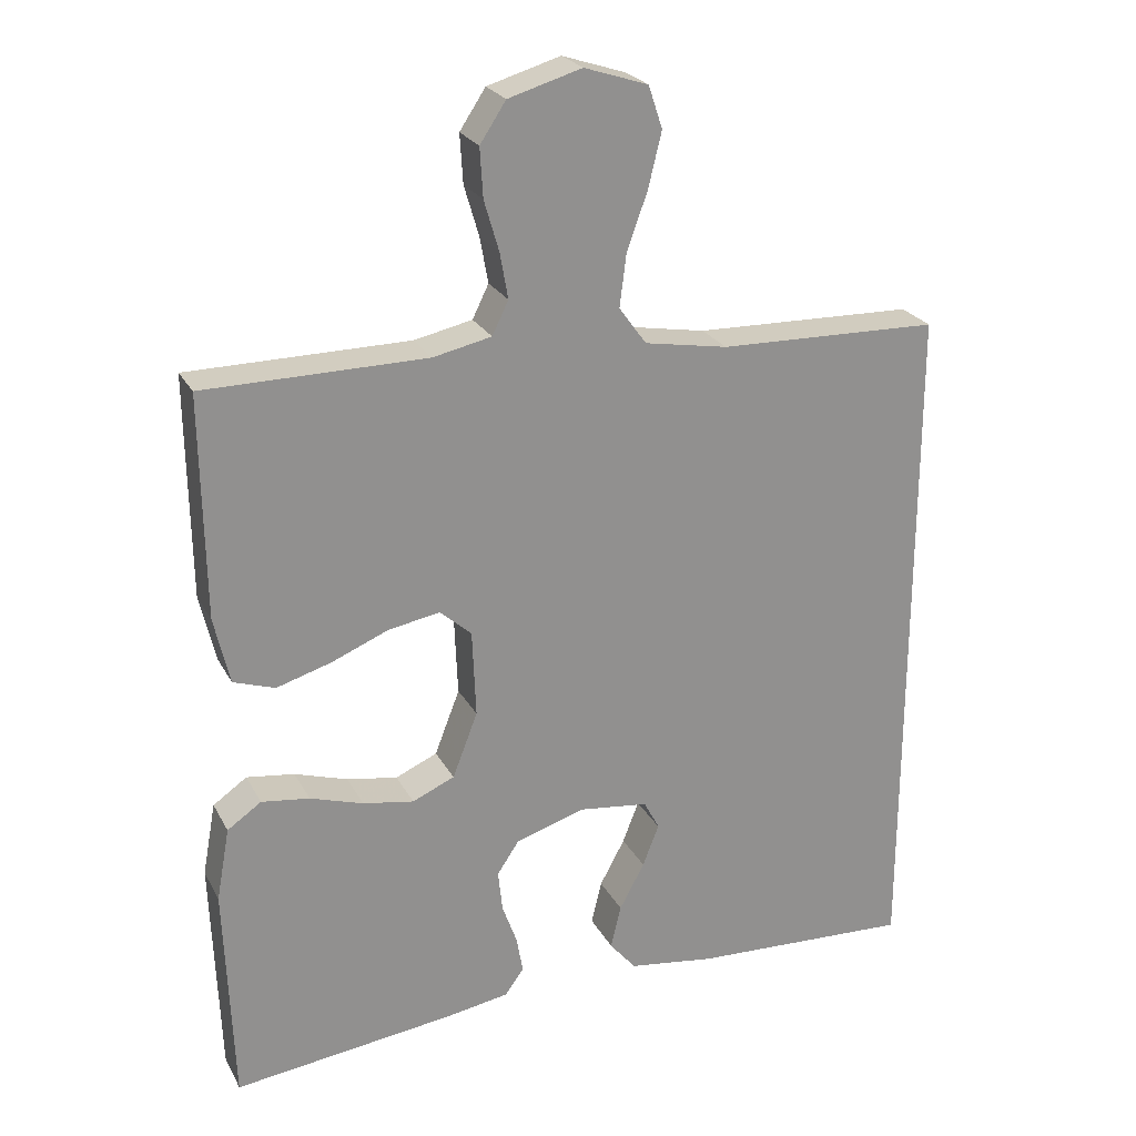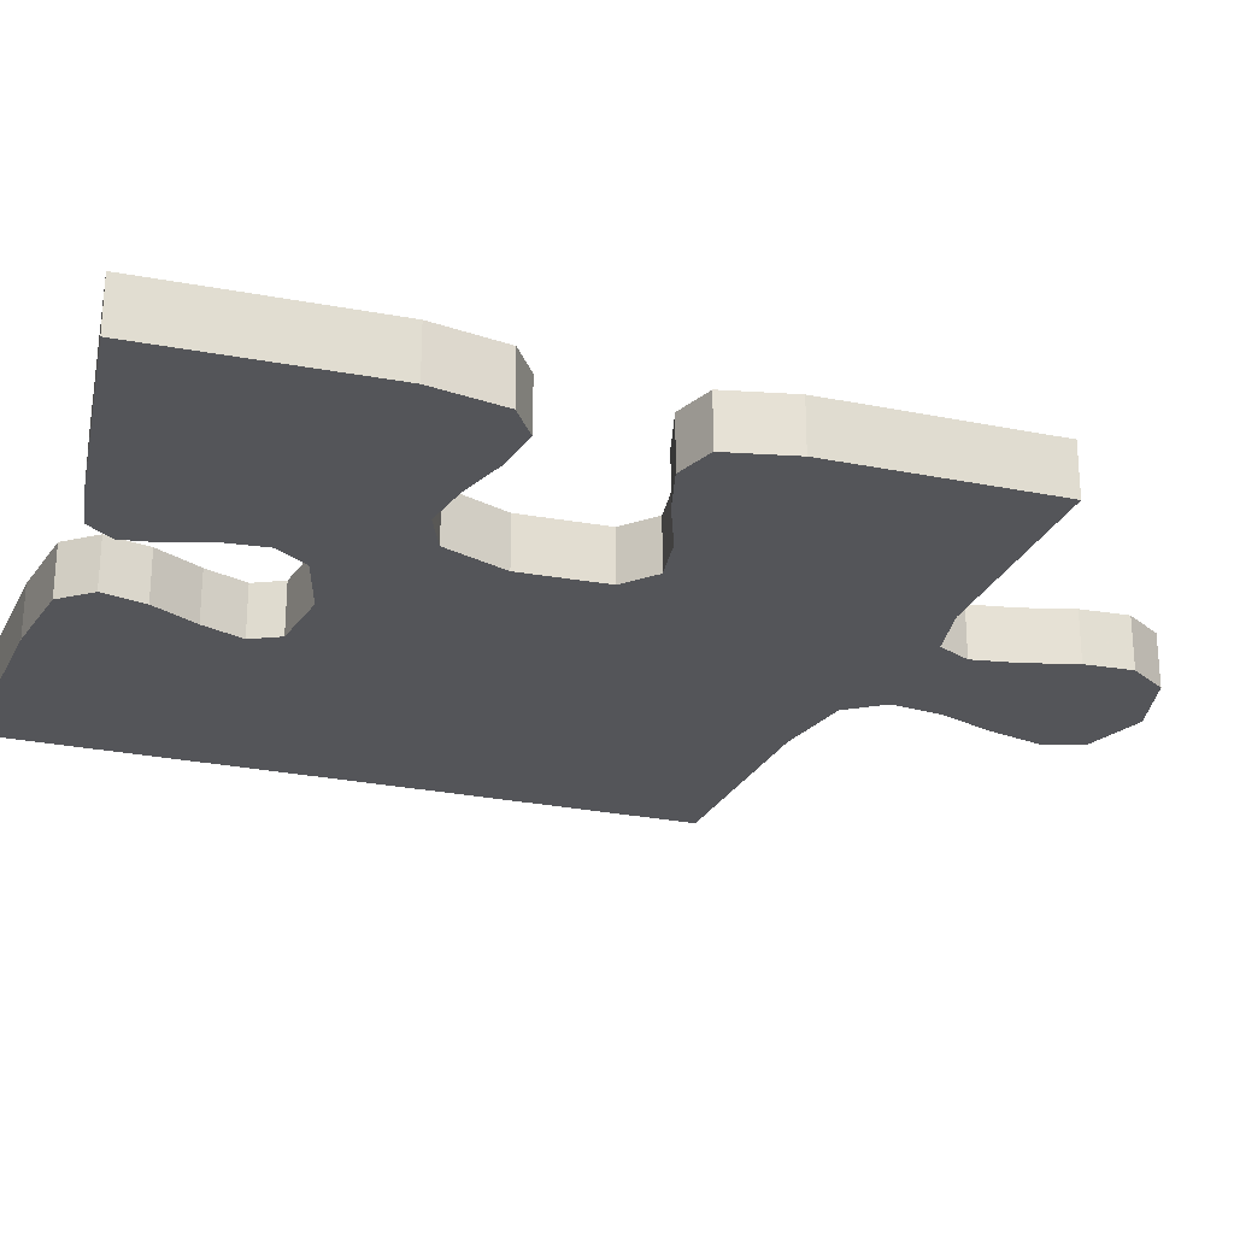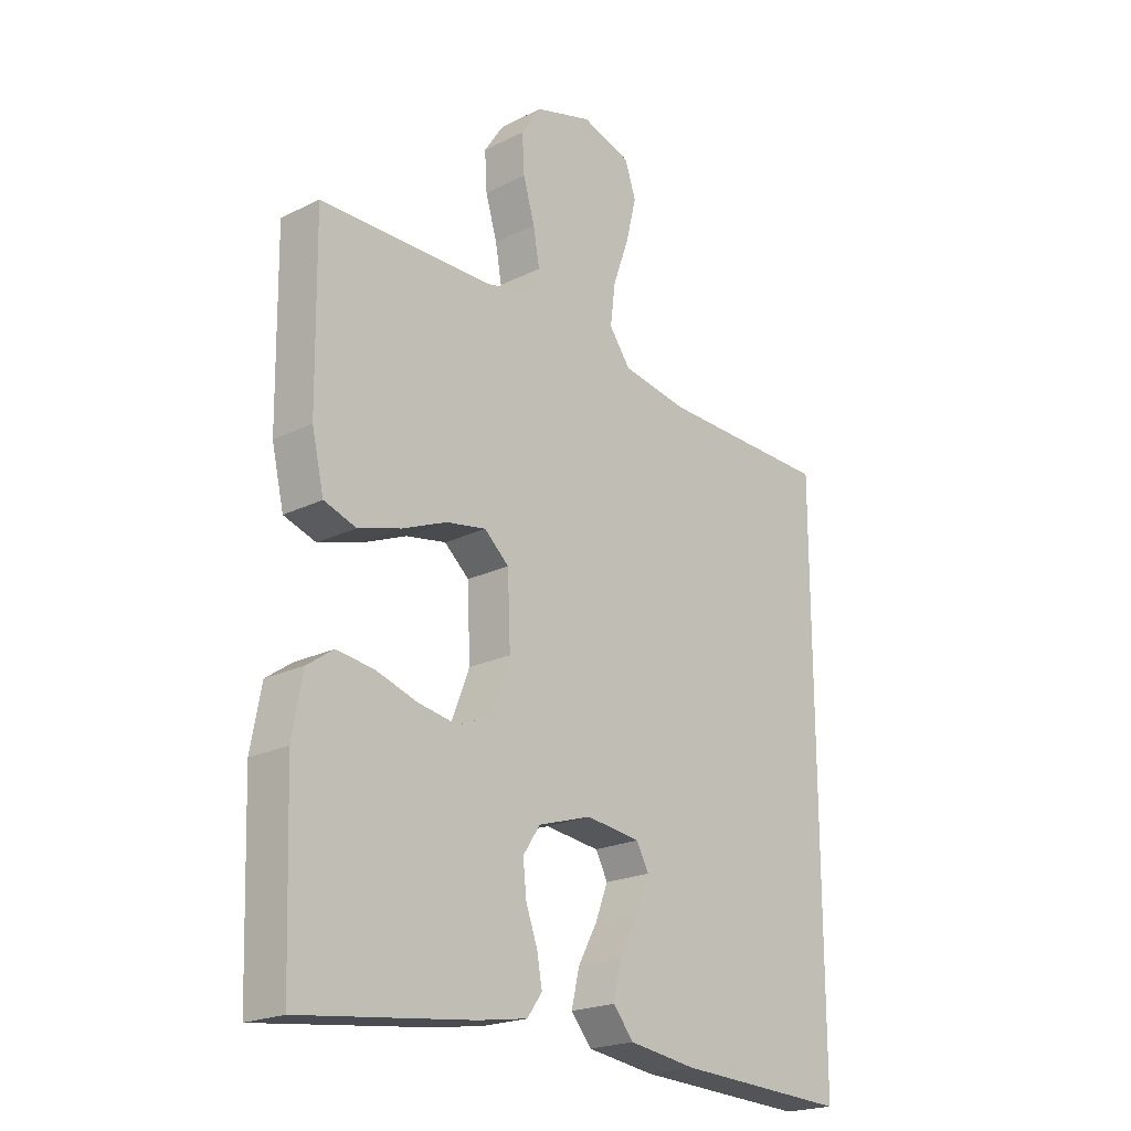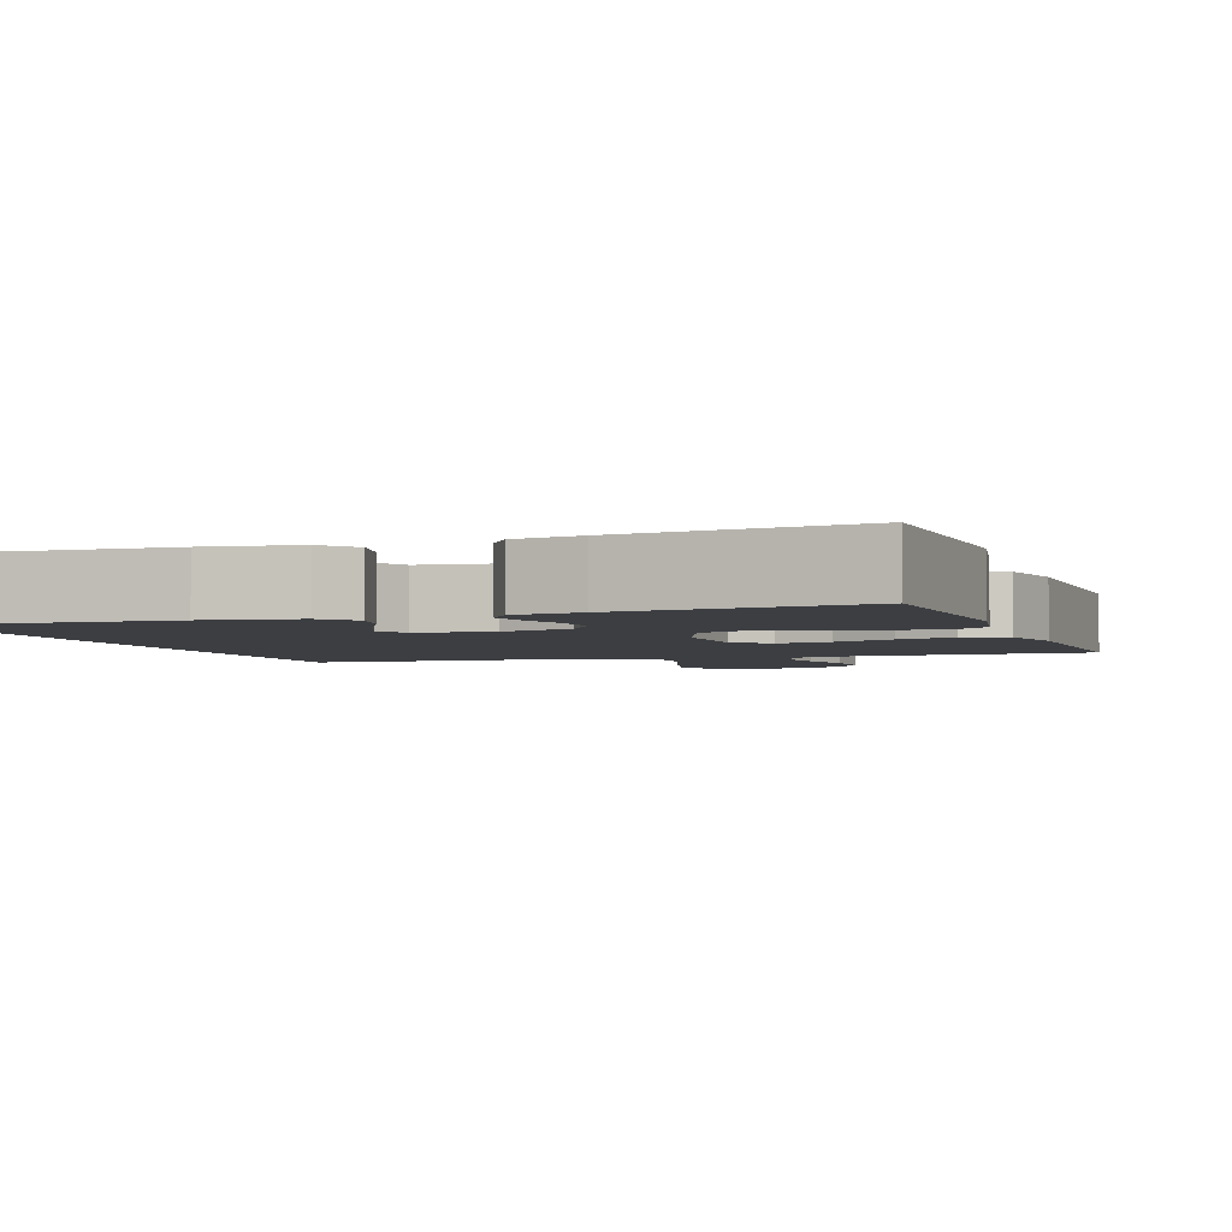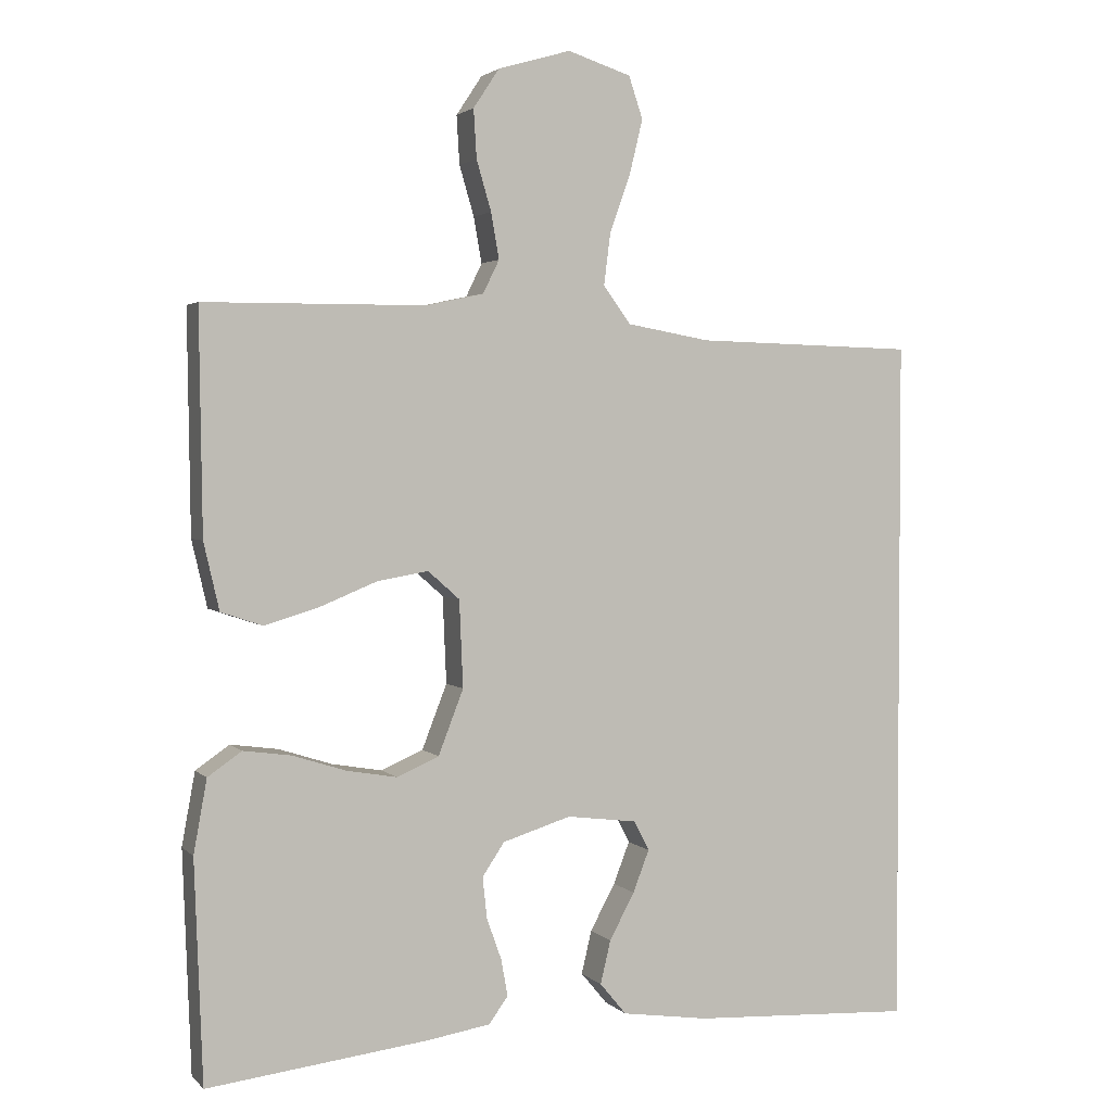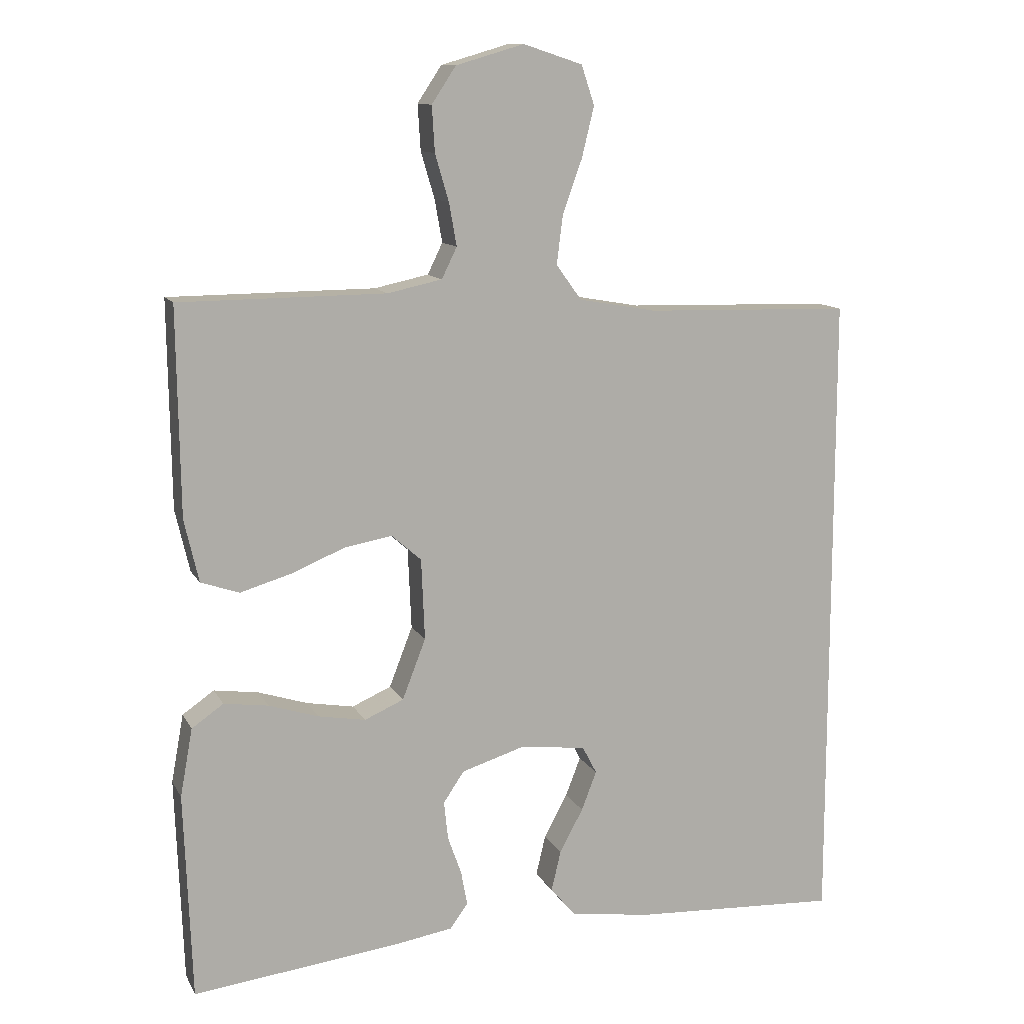
<metadata>
{"format":"obj","ext":"obj","renderer":"f3d","projection":"perspective","resolution":1024,"background":"white","views":[{"elev":24.3,"azim":-22.3,"up":"+Z"},{"elev":-24.8,"azim":-109.1,"up":"+Y"},{"elev":-21.1,"azim":-48.5,"up":"+Z"},{"elev":-3.3,"azim":-160.8,"up":"+Y"},{"elev":2.6,"azim":-20.9,"up":"+Z"},{"elev":11.8,"azim":-18.6,"up":"+Z"}]}
</metadata>
<code>
v -0.5 0.07 0.5
v -0.2 0.07 0.502
v -0.121 0.07 0.519
v -0.099 0.07 0.564
v -0.11 0.07 0.626
v -0.13 0.07 0.694
v -0.134 0.07 0.76
v -0.099 0.07 0.813
v 0 0.07 0.842
v 0.086 0.07 0.814
v 0.105 0.07 0.757
v 0.087 0.07 0.683
v 0.059 0.07 0.605
v 0.05 0.07 0.534
v 0.087 0.07 0.483
v 0.2 0.07 0.463
v 0.5 0.07 0.455
v 0.5 0.07 -0.484
v 0.2 0.07 -0.469
v 0.082 0.07 -0.452
v 0.046 0.07 -0.409
v 0.06 0.07 -0.35
v 0.094 0.07 -0.287
v 0.116 0.07 -0.23
v 0.095 0.07 -0.19
v 0 0.07 -0.178
v -0.093 0.07 -0.207
v -0.123 0.07 -0.252
v -0.117 0.07 -0.308
v -0.097 0.07 -0.364
v -0.088 0.07 -0.414
v -0.114 0.07 -0.45
v -0.2 0.07 -0.464
v -0.5 0.07 -0.5
v -0.511 0.07 -0.2
v -0.493 0.07 -0.101
v -0.447 0.07 -0.069
v -0.382 0.07 -0.078
v -0.31 0.07 -0.101
v -0.241 0.07 -0.113
v -0.184 0.07 -0.088
v -0.15 0.07 0
v -0.155 0.07 0.118
v -0.198 0.07 0.156
v -0.267 0.07 0.144
v -0.345 0.07 0.112
v -0.419 0.07 0.09
v -0.475 0.07 0.109
v -0.496 0.07 0.2
v -0.5 0 0.5
v -0.2 0 0.502
v -0.121 0 0.519
v -0.099 0 0.564
v -0.11 0 0.626
v -0.13 0 0.694
v -0.134 0 0.76
v -0.099 0 0.813
v 0 0 0.842
v 0.086 0 0.814
v 0.105 0 0.757
v 0.087 0 0.683
v 0.059 0 0.605
v 0.05 0 0.534
v 0.087 0 0.483
v 0.2 0 0.463
v 0.5 0 0.455
v 0.5 0 -0.484
v 0.2 0 -0.469
v 0.082 0 -0.452
v 0.046 0 -0.409
v 0.06 0 -0.35
v 0.094 0 -0.287
v 0.116 0 -0.23
v 0.095 0 -0.19
v 0 0 -0.178
v -0.093 0 -0.207
v -0.123 0 -0.252
v -0.117 0 -0.308
v -0.097 0 -0.364
v -0.088 0 -0.414
v -0.114 0 -0.45
v -0.2 0 -0.464
v -0.5 0 -0.5
v -0.511 0 -0.2
v -0.493 0 -0.101
v -0.447 0 -0.069
v -0.382 0 -0.078
v -0.31 0 -0.101
v -0.241 0 -0.113
v -0.184 0 -0.088
v -0.15 0 0
v -0.155 0 0.118
v -0.198 0 0.156
v -0.267 0 0.144
v -0.345 0 0.112
v -0.419 0 0.09
v -0.475 0 0.109
v -0.496 0 0.2
f 49 1 2
f 48 49 2
f 47 48 2
f 46 47 2
f 45 46 2
f 44 45 2 3
f 43 44 3 4
f 42 43 4
f 37 38 39
f 36 37 39
f 35 36 39
f 34 35 39
f 33 34 39
f 32 33 39
f 31 32 39
f 30 31 39
f 29 30 39
f 28 29 39 40
f 27 28 40 41
f 21 22 23
f 20 21 23
f 19 20 23
f 18 19 23
f 17 18 23
f 17 23 24
f 16 17 24 25
f 11 12 13
f 10 11 13
f 9 10 13
f 8 9 13
f 7 8 13
f 6 7 13
f 5 6 13
f 4 5 13 14
f 42 4 14 15
f 42 15 16
f 41 42 16
f 27 41 16
f 26 27 16
f 16 25 26
f 51 50 98
f 51 98 97
f 51 97 96
f 51 96 95
f 51 95 94
f 52 51 94 93
f 53 52 93 92
f 53 92 91
f 88 87 86
f 88 86 85
f 88 85 84
f 88 84 83
f 88 83 82
f 88 82 81
f 88 81 80
f 88 80 79
f 88 79 78
f 89 88 78 77
f 90 89 77 76
f 72 71 70
f 72 70 69
f 72 69 68
f 72 68 67
f 72 67 66
f 73 72 66
f 74 73 66 65
f 62 61 60
f 62 60 59
f 62 59 58
f 62 58 57
f 62 57 56
f 62 56 55
f 62 55 54
f 63 62 54 53
f 64 63 53 91
f 65 64 91
f 65 91 90
f 65 90 76
f 65 76 75
f 75 74 65
f 1 50 51 2
f 2 51 52 3
f 3 52 53 4
f 4 53 54 5
f 5 54 55 6
f 6 55 56 7
f 7 56 57 8
f 8 57 58 9
f 9 58 59 10
f 10 59 60 11
f 11 60 61 12
f 12 61 62 13
f 13 62 63 14
f 14 63 64 15
f 15 64 65 16
f 16 65 66 17
f 17 66 67 18
f 18 67 68 19
f 19 68 69 20
f 20 69 70 21
f 21 70 71 22
f 22 71 72 23
f 23 72 73 24
f 24 73 74 25
f 25 74 75 26
f 26 75 76 27
f 27 76 77 28
f 28 77 78 29
f 29 78 79 30
f 30 79 80 31
f 31 80 81 32
f 32 81 82 33
f 33 82 83 34
f 34 83 84 35
f 35 84 85 36
f 36 85 86 37
f 37 86 87 38
f 38 87 88 39
f 39 88 89 40
f 40 89 90 41
f 41 90 91 42
f 42 91 92 43
f 43 92 93 44
f 44 93 94 45
f 45 94 95 46
f 46 95 96 47
f 47 96 97 48
f 48 97 98 49
f 49 98 50 1

</code>
